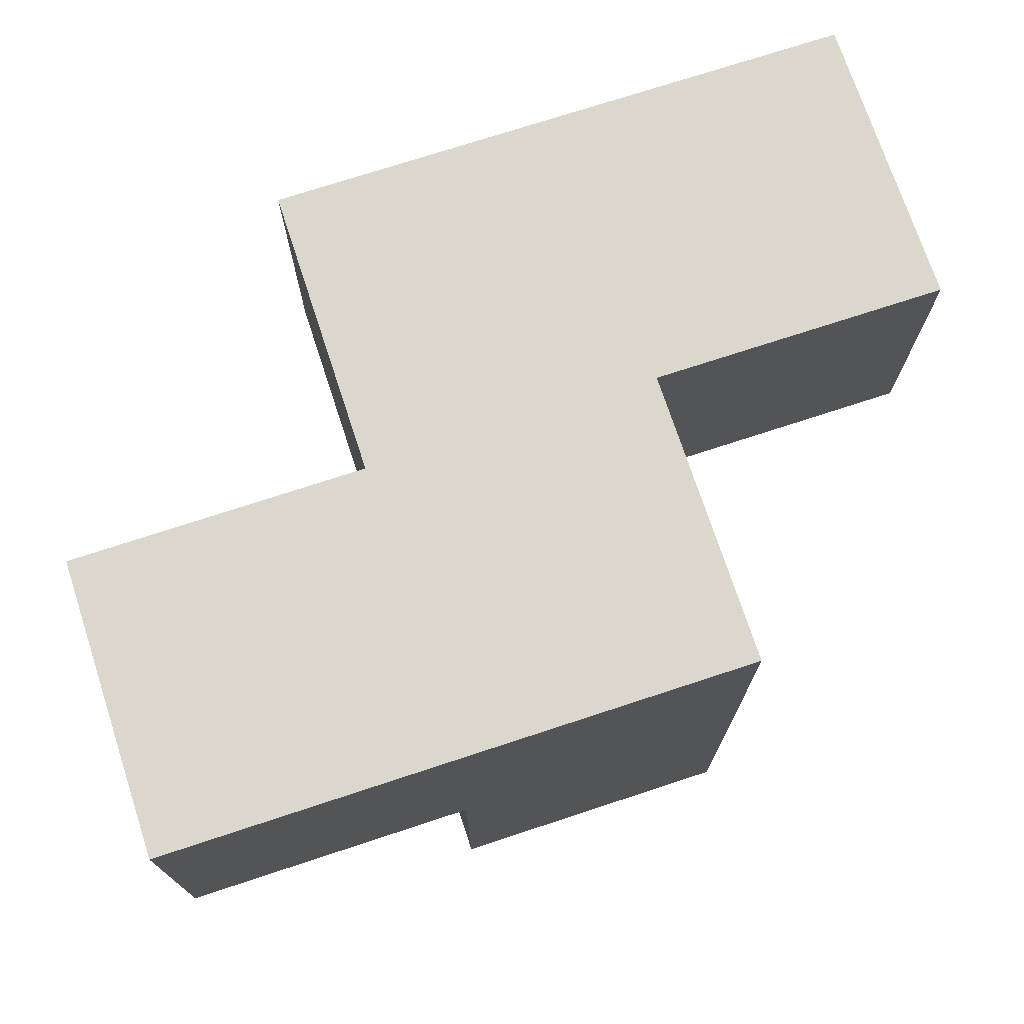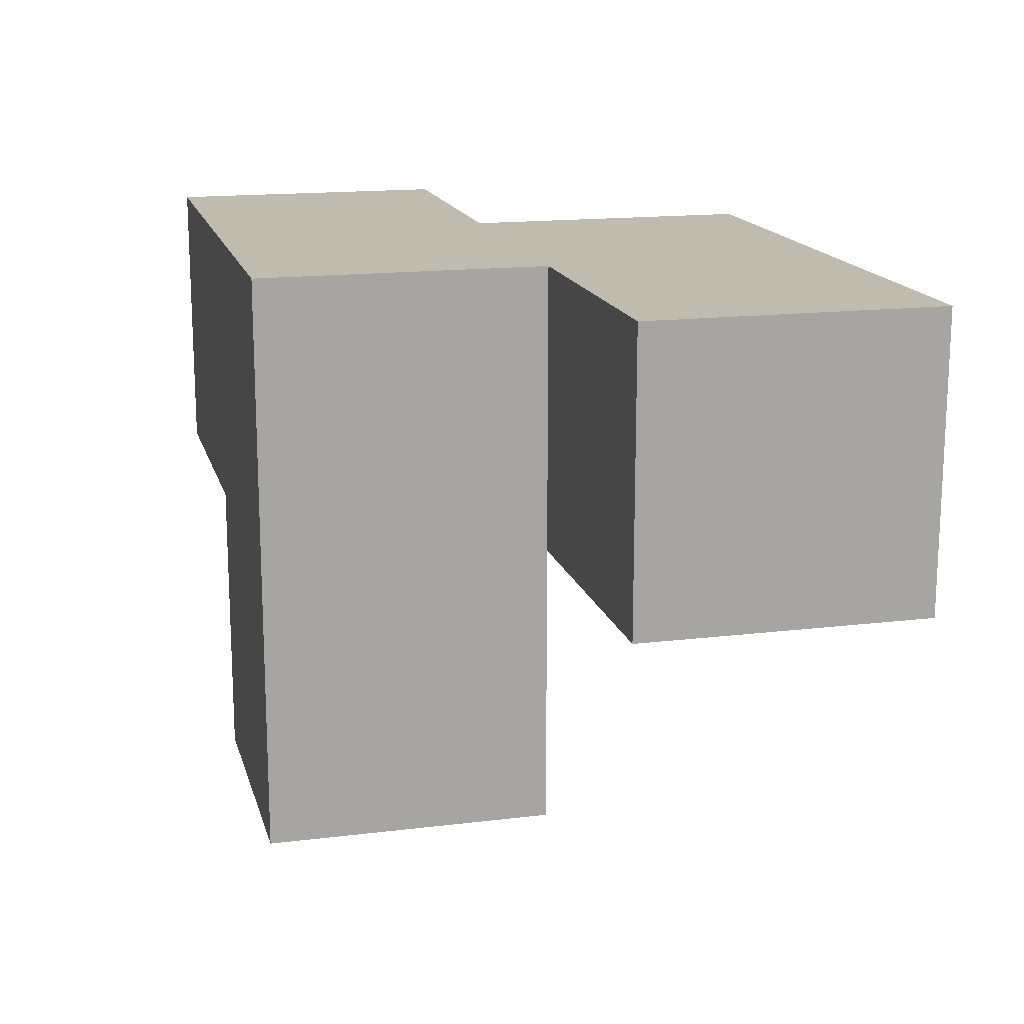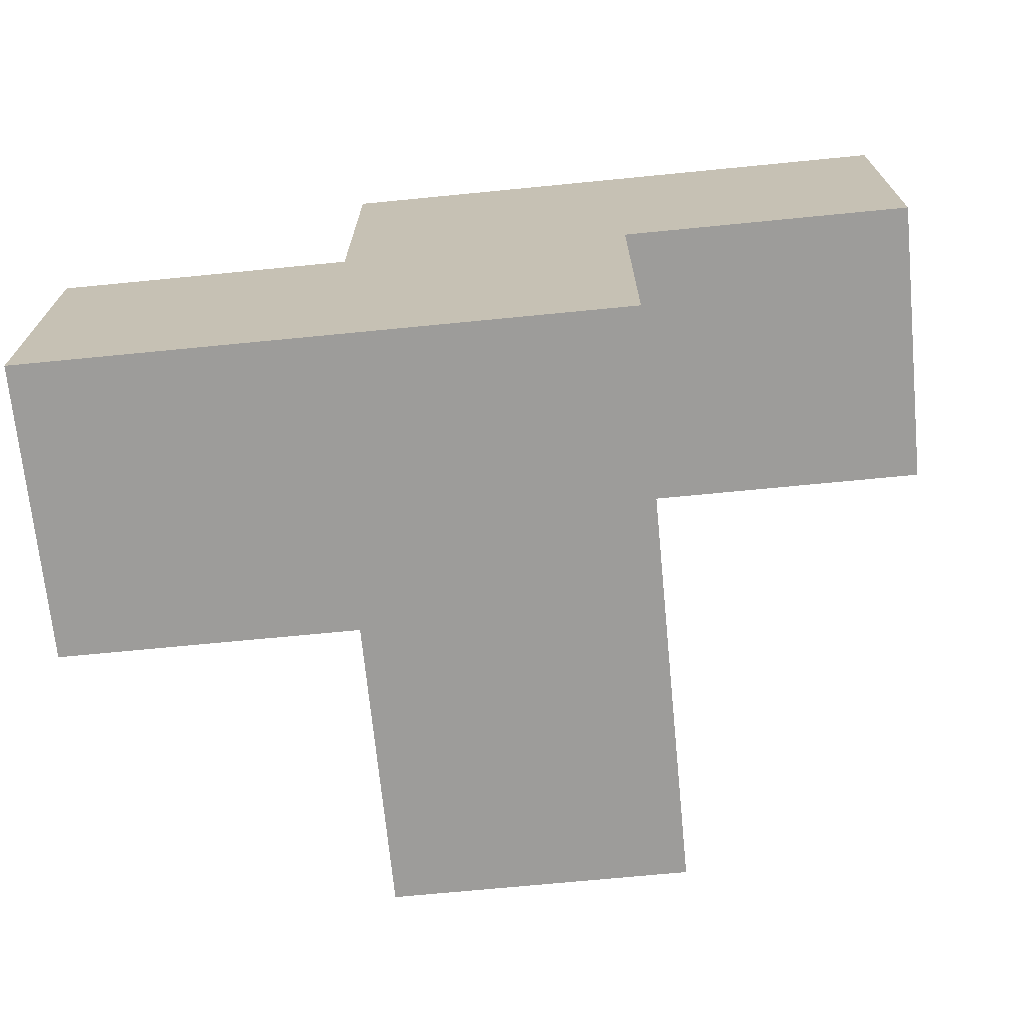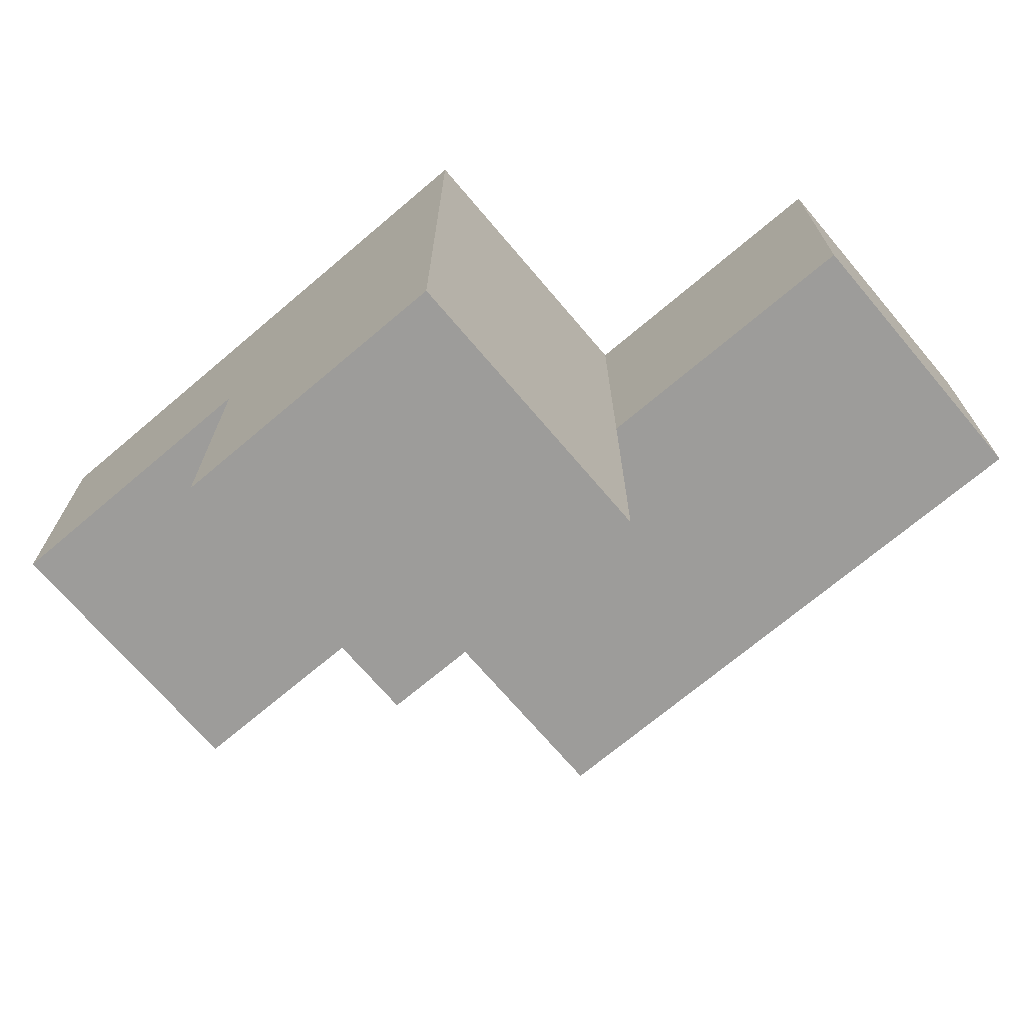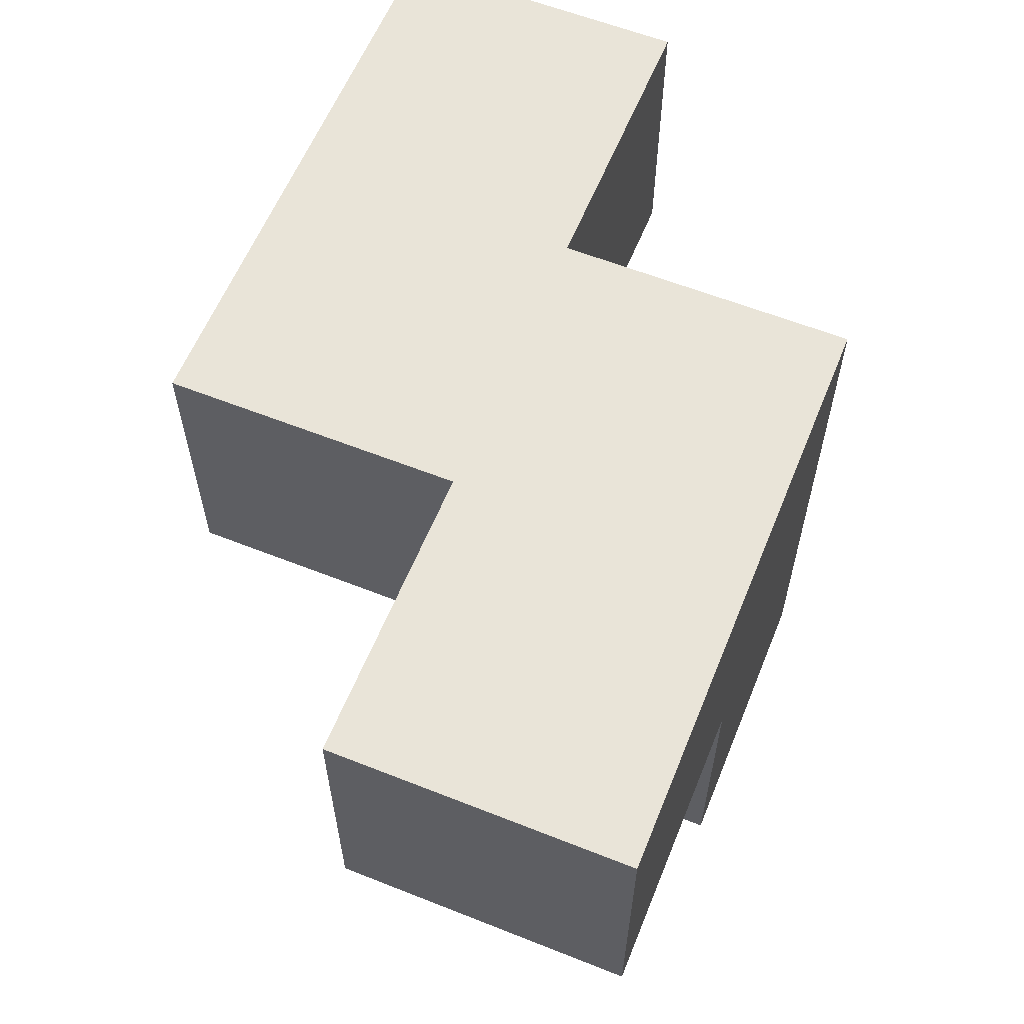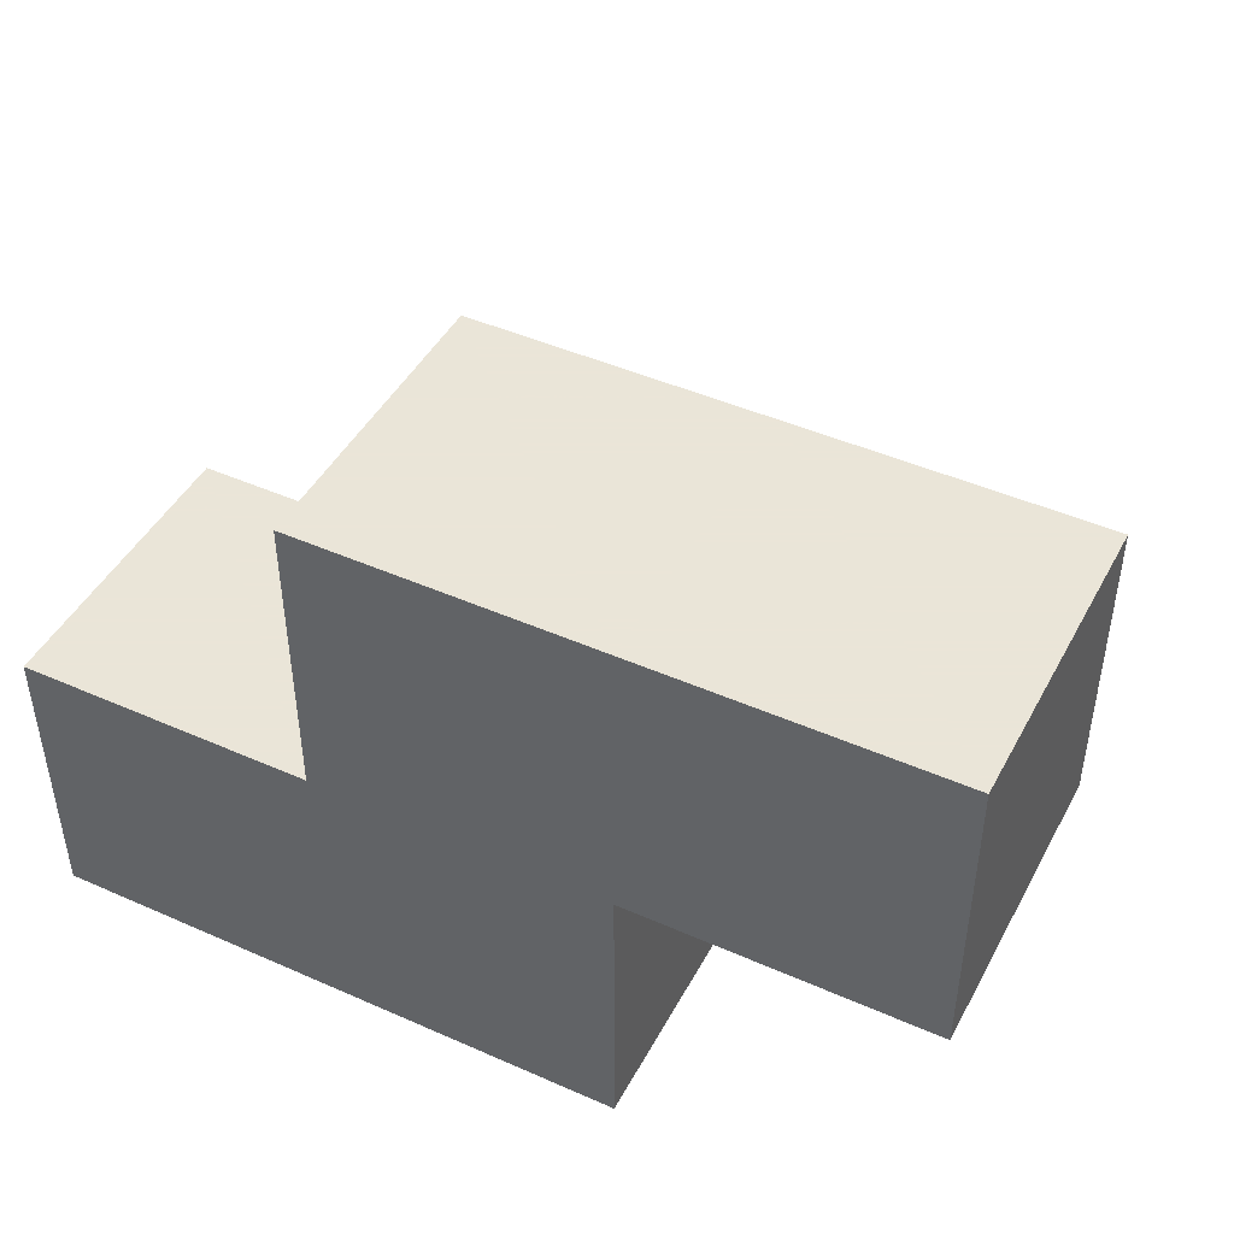
<metadata>
{"format":"obj","ext":"obj","renderer":"f3d","projection":"perspective","resolution":1024,"background":"white","views":[{"elev":73.1,"azim":161.8,"up":"+Y"},{"elev":16.1,"azim":-104.2,"up":"+Y"},{"elev":-70.1,"azim":-174.4,"up":"+Z"},{"elev":-70.3,"azim":-139.7,"up":"+Y"},{"elev":60.1,"azim":112.1,"up":"+Y"},{"elev":45.5,"azim":-153.0,"up":"+Z"}]}
</metadata>
<code>
v 2.005 1.992 1.989
v 2.005 1.002 0.009167
v 3.985 1.992 0.9992
v 2.995 1.992 0.9992
v 1.015 1.992 1.989
v 2.995 1.002 1.989
v 2.995 0.0125 0.009167
v 2.005 0.0125 0.9992
v 2.005 1.002 1.989
v 3.985 1.992 0.009167
v 2.005 1.992 0.9992
v 2.995 1.002 0.9992
v 2.995 1.992 0.009167
v 1.015 1.992 0.9992
v 3.985 1.002 0.9992
v 1.015 1.002 1.989
v 2.005 0.0125 0.009167
v 2.005 1.992 0.009167
v 2.005 1.002 0.9992
v 2.995 1.992 1.989
v 2.995 1.002 0.009167
v 3.985 1.002 0.009167
v 2.995 0.0125 0.9992
v 1.015 1.002 0.9992
f 21 2 13
f 18 13 2
f 13 18 4
f 11 4 18
f 18 2 11
f 19 11 2
f 22 21 10
f 13 10 21
f 12 15 4
f 3 4 15
f 21 22 12
f 15 12 22
f 10 13 3
f 4 3 13
f 22 10 15
f 3 15 10
f 9 6 1
f 20 1 6
f 19 12 9
f 6 9 12
f 4 11 20
f 1 20 11
f 12 4 6
f 20 6 4
f 7 17 21
f 2 21 17
f 8 23 19
f 12 19 23
f 17 7 8
f 23 8 7
f 2 17 19
f 8 19 17
f 7 21 23
f 12 23 21
f 19 24 11
f 14 11 24
f 16 9 5
f 1 5 9
f 24 19 16
f 9 16 19
f 11 14 1
f 5 1 14
f 14 24 5
f 16 5 24

</code>
